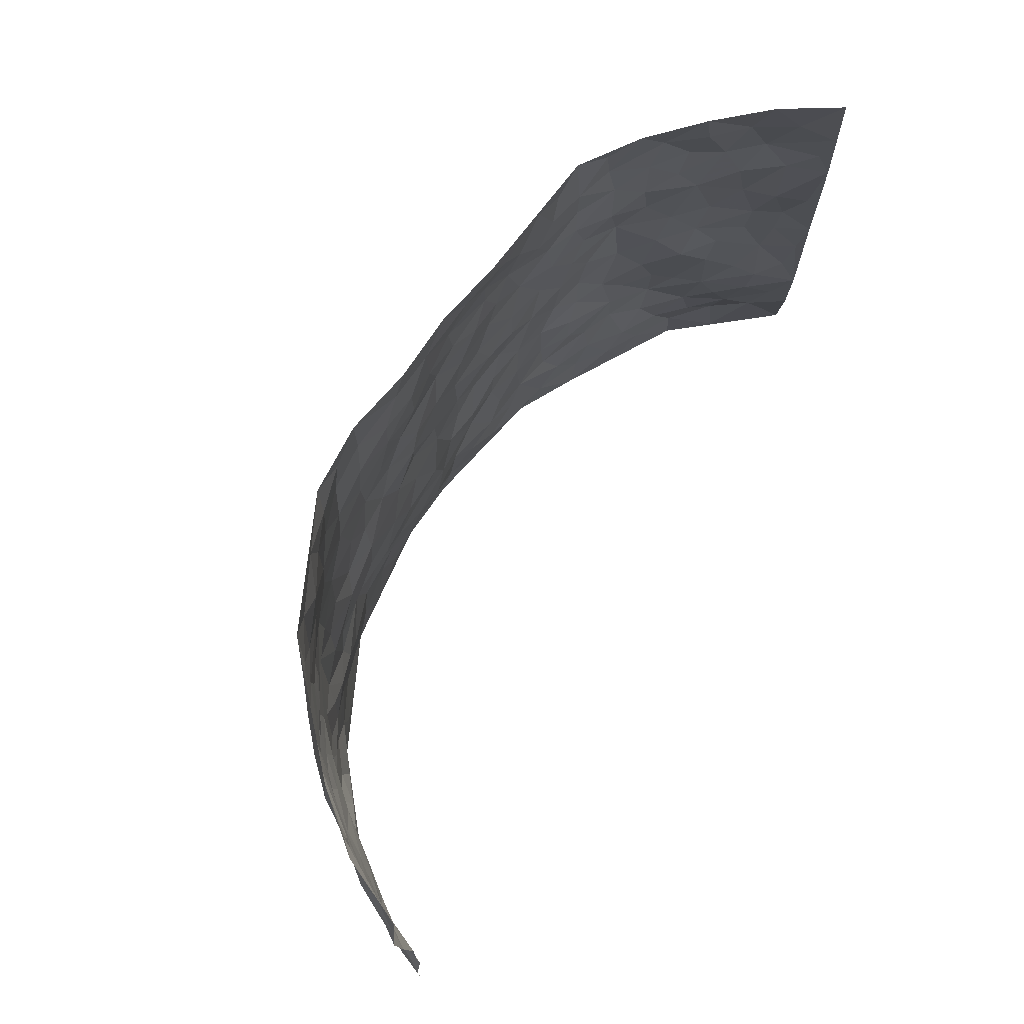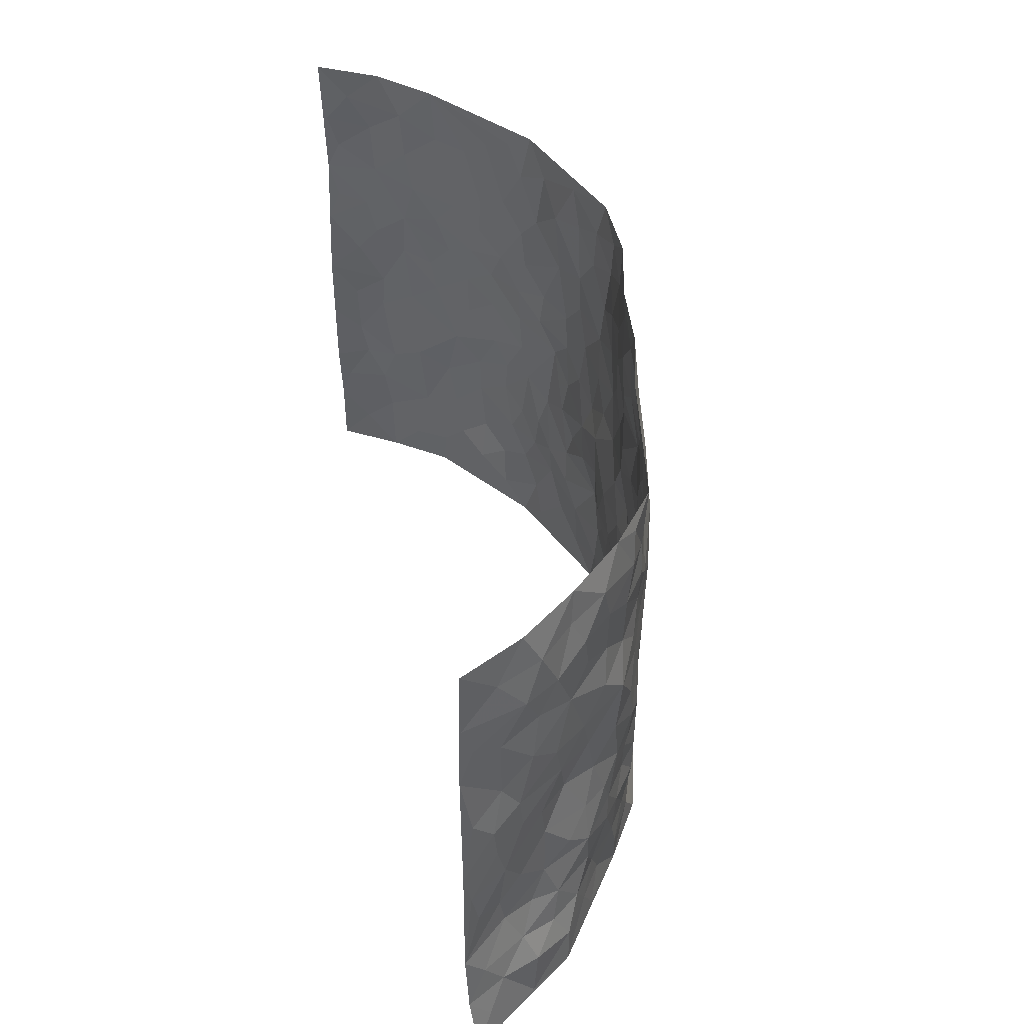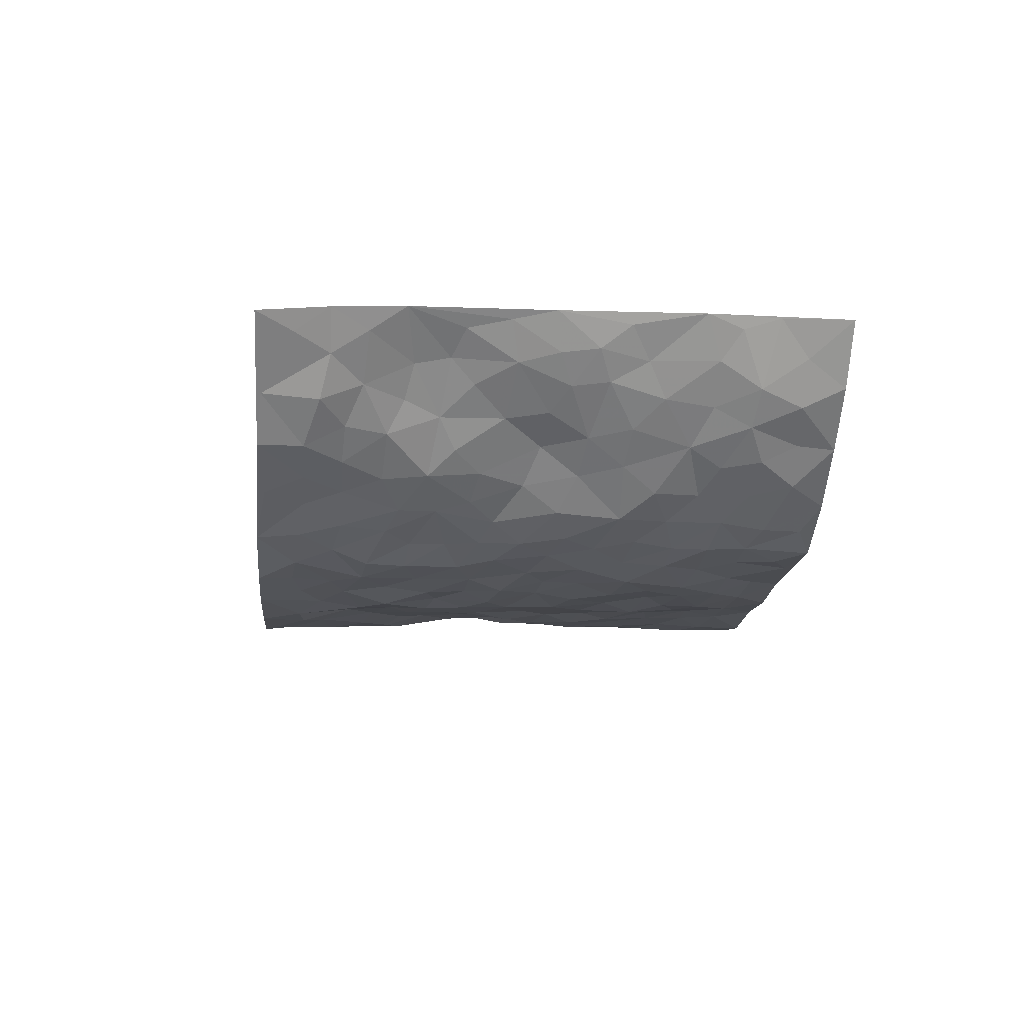
<metadata>
{"format":"obj","ext":"obj","renderer":"f3d","projection":"perspective","resolution":1024,"background":"white","views":[{"elev":72.6,"azim":-61.1,"up":"+Y"},{"elev":45.7,"azim":79.2,"up":"+Y"},{"elev":-7.3,"azim":84.4,"up":"+Z"}]}
</metadata>
<code>
v -0.8018 0.003042 0.3122
v -0.7984 0.9973 0.3122
v 0.8312 0.004509 0.2912
v 0.8036 1.002 0.3037
v -0.6947 0.393 0.1628
v -0.7917 0.5012 0.3167
v -0.7361 0.3585 0.2085
v -0.002528 0.004902 -0.1682
v -0.7905 0.2515 0.3172
v -0.7704 0.3393 0.2641
v -0.6707 0.003058 0.1027
v -0.803 0.1274 0.3117
v -0.6492 0.2936 0.08954
v -0.7408 0.00264 0.2055
v -0.7226 0.289 0.1982
v -0.4771 0.002871 -0.04858
v -0.7906 0.1897 0.2944
v -0.2931 0.1686 -0.1204
v -0.6812 0.322 0.1483
v -0.7484 0.1214 0.2071
v -0.78 0.06497 0.2607
v -0.7036 0.06533 0.156
v -0.6193 0.1281 0.06616
v -0.6588 0.07607 0.09939
v -0.7478 0.2084 0.221
v -0.7678 0.2716 0.2515
v -0.6885 0.1777 0.134
v -0.6364 0.2105 0.07633
v -0.7426 0.489 0.2115
v -0.7934 0.3769 0.3167
v -0.663 0.9979 0.1092
v -0.5201 0.2225 -0.02727
v 0.2564 0.156 -0.1123
v -0.8127 0.7489 0.3051
v -0.368 0.3931 -0.1034
v -0.6928 0.7527 0.1469
v -0.7043 0.8311 0.1595
v -0.5508 0.4424 0.002636
v -0.5717 0.6055 0.007821
v -0.4766 0.999 -0.05278
v -0.7956 0.6868 0.2888
v -0.6182 0.5621 0.04877
v -0.3875 0.7531 -0.09504
v -0.4985 0.2799 -0.04493
v -0.4518 0.2254 -0.06406
v -0.4843 0.1624 -0.05009
v -0.4439 0.6361 -0.07736
v -0.3682 0.5593 -0.1099
v 0.165 0.4721 -0.1333
v -0.3315 0.2223 -0.1059
v -0.213 0.6097 -0.1399
v -0.3771 0.6286 -0.1097
v -0.304 0.05929 -0.1272
v -0.5899 0.71 0.02881
v -0.3908 0.1952 -0.08834
v -0.7447 0.6181 0.2199
v -0.03923 0.3482 -0.1283
v 0.05662 0.339 -0.1258
v 0.2967 0.4506 -0.1125
v -0.09679 0.5502 -0.144
v -0.1674 0.5552 -0.1412
v 0.0904 0.6284 -0.1322
v -0.5981 0.3472 0.02883
v -0.6727 0.5739 0.1186
v -0.7953 0.8094 0.2829
v -0.5379 0.1294 -0.01329
v -0.3636 0.01357 -0.09862
v -0.6994 0.4666 0.157
v -0.5863 0.1724 0.01968
v -0.5753 0.01945 0.02789
v -0.2497 0.00354 -0.1479
v -0.5741 0.0896 0.03074
v -0.5208 0.05425 -0.0125
v -0.4229 0.03862 -0.07292
v -0.442 0.1051 -0.06682
v -0.7564 0.6858 0.2361
v -0.8014 0.873 0.3018
v -0.6659 0.5091 0.1082
v -0.004437 0.9965 -0.1265
v -0.7016 0.6752 0.1658
v -0.5437 0.3151 -0.01745
v -0.4993 0.4608 -0.04377
v 0.004775 0.5695 -0.1348
v -0.05077 0.4817 -0.1395
v 0.002405 0.4192 -0.1348
v -0.127 0.1306 -0.1562
v -0.544 0.6697 -0.007591
v -0.7673 0.563 0.2568
v -0.6628 0.6909 0.1059
v -0.4427 0.297 -0.06962
v -0.599 0.2681 0.02661
v -0.4881 0.688 -0.047
v -0.1747 0.4857 -0.1278
v -0.2643 0.4367 -0.1225
v -0.6032 0.6486 0.04386
v -0.01363 0.1189 -0.1475
v -0.4161 0.5099 -0.09675
v -0.3441 0.2888 -0.1099
v -0.2433 0.503 -0.1365
v -0.1821 0.3829 -0.132
v -0.8042 0.6248 0.3109
v -0.6469 0.6225 0.08292
v -0.7162 0.5801 0.1675
v -0.3609 0.1115 -0.1047
v -0.5076 0.5327 -0.04027
v -0.6218 0.406 0.07471
v -0.1322 0.3244 -0.1291
v -0.1519 0.252 -0.148
v -0.5008 0.611 -0.03631
v 0.1074 0.7275 -0.1367
v -0.005281 0.2151 -0.1329
v -0.07476 0.2738 -0.1349
v 0.003599 0.2884 -0.1329
v -0.428 0.3633 -0.08517
v -0.1993 0.1865 -0.1484
v -0.6062 0.488 0.04999
v -0.5377 0.3814 -0.01979
v -0.4826 0.3912 -0.05435
v -0.3101 0.5238 -0.1242
v -0.2606 0.3513 -0.1248
v -0.3576 0.4667 -0.1127
v -0.2304 0.2736 -0.1461
v -0.09184 0.4113 -0.1286
v -0.5647 0.5313 0.006733
v -0.09409 0.2003 -0.1478
v -0.2166 0.0956 -0.1472
v -0.3938 0.2588 -0.0837
v -0.7728 0.439 0.2678
v -0.7421 0.4216 0.2155
v 0.09134 0.421 -0.1388
v 0.2086 0.2368 -0.1319
v 0.08111 0.5147 -0.1343
v 0.01834 0.4867 -0.1467
v 0.1659 0.3913 -0.1343
v 0.6992 0.4973 0.1556
v 0.2199 0.4323 -0.1282
v 0.2645 0.3126 -0.1145
v 0.1589 0.5654 -0.132
v 0.1182 0.997 -0.1169
v -0.2963 0.6188 -0.1313
v 0.4157 0.8777 -0.06655
v 0.4801 0.9959 -0.05515
v -0.2175 0.7787 -0.1469
v -0.0613 0.8619 -0.1353
v -0.324 0.3491 -0.1173
v -0.453 0.5654 -0.0715
v -0.07712 0.05534 -0.1585
v -0.1618 0.02423 -0.1524
v 0.1202 0.003445 -0.1559
v 0.01025 0.858 -0.1262
v -0.0181 0.6979 -0.1419
v 0.4153 0.195 -0.0758
v 0.3373 0.2891 -0.0947
v 0.5688 0.5256 0.001447
v 0.5139 0.546 -0.03736
v 0.4429 0.1343 -0.05401
v 0.5036 0.2272 -0.026
v 0.4093 0.3609 -0.07958
v 0.02081 0.639 -0.1322
v -0.06037 0.6256 -0.1468
v -0.1488 0.7277 -0.1478
v -0.08833 0.6911 -0.1441
v -0.0623 0.7885 -0.1366
v -0.1384 0.6314 -0.1509
v 0.01873 0.7723 -0.13
v 0.2376 0.9952 -0.08999
v -0.0217 0.9246 -0.1349
v -0.2717 0.844 -0.1357
v -0.2027 0.877 -0.1527
v -0.3167 0.7793 -0.1201
v -0.2486 0.9952 -0.1491
v -0.2312 0.6945 -0.1438
v -0.3203 0.6989 -0.1244
v -0.1429 0.8268 -0.1432
v -0.1251 0.9954 -0.1525
v 0.215 0.7445 -0.1148
v 0.1718 0.6652 -0.1237
v 0.3238 0.594 -0.09946
v 0.2587 0.5216 -0.1125
v 0.2645 0.6647 -0.1163
v 0.4186 0.7427 -0.07514
v 0.3534 0.6818 -0.09925
v 0.2835 0.7322 -0.1097
v 0.06504 0.9272 -0.1254
v 0.07631 0.8214 -0.1285
v 0.1429 0.8567 -0.1278
v 0.2467 0.872 -0.1108
v 0.3191 0.7925 -0.1056
v 0.2308 0.5939 -0.122
v -0.7612 0.8669 0.2204
v -0.6295 0.8166 0.06778
v -0.7459 0.7743 0.2165
v -0.7443 0.9969 0.2017
v -0.7715 0.9383 0.2614
v -0.7131 0.9203 0.166
v -0.6694 0.8851 0.1014
v -0.5717 0.9302 0.01674
v -0.6176 0.8862 0.05126
v -0.6307 0.7456 0.07406
v -0.5365 0.8145 -0.01121
v -0.5858 0.7809 0.02601
v -0.4947 0.9012 -0.0383
v -0.3841 0.8776 -0.08489
v -0.5221 0.9608 -0.01875
v -0.455 0.816 -0.06233
v -0.4342 0.9362 -0.07195
v -0.3429 0.9712 -0.1094
v -0.4971 0.7608 -0.04089
v -0.3193 0.8995 -0.1162
v -0.2604 0.9278 -0.1369
v 0.1541 0.7834 -0.1265
v 0.2519 0.803 -0.1159
v 0.1837 0.9313 -0.1117
v 0.3862 0.8102 -0.0779
v 0.3312 0.8788 -0.08786
v 0.373 0.9798 -0.07216
v 0.2819 0.9348 -0.08956
v 0.4333 0.9455 -0.06604
v 0.3766 0.4927 -0.08567
v 0.3221 0.5278 -0.09682
v 0.4744 0.6031 -0.05072
v 0.4253 0.6632 -0.06973
v 0.4019 0.5869 -0.0814
v 0.3485 0.1888 -0.09428
v 0.4668 0.3342 -0.04446
v 0.4525 0.5215 -0.06165
v 0.3438 0.3875 -0.09583
v -0.1268 0.9114 -0.1501
v -0.1866 0.9547 -0.1517
v 0.3155 0.1314 -0.09867
v 0.5761 0.01625 0.03033
v 0.199 0.332 -0.12
v 0.2692 0.3842 -0.111
v 0.5567 0.2479 0.004456
v 0.6654 0.9984 0.105
v 0.8104 0.2524 0.3084
v 0.4828 0.8105 -0.05091
v 0.6436 0.4883 0.1062
v 0.4777 0.7455 -0.04866
v 0.8103 0.5002 0.3072
v 0.6264 0.2951 0.05514
v 0.5003 0.467 -0.04586
v 0.6876 0.3119 0.1468
v 0.5409 0.4151 -0.01253
v 0.4729 0.0006686 -0.03641
v 0.08856 0.2512 -0.1293
v 0.4878 0.07623 -0.03212
v 0.1334 0.3177 -0.1347
v 0.4108 0.2655 -0.07857
v 0.7415 0.2662 0.2272
v 0.5968 0.4622 0.04475
v 0.5438 0.08313 0.0151
v 0.444 0.4252 -0.07011
v 0.5767 0.3721 0.01744
v 0.283 0.2317 -0.1055
v 0.4624 0.2709 -0.04377
v 0.2598 0.07688 -0.1121
v 0.364 0.00169 -0.0991
v 0.2424 0.001098 -0.1281
v 0.1978 0.1135 -0.1263
v 0.06591 0.1688 -0.1322
v 0.1435 0.1892 -0.1339
v 0.5727 0.1492 0.03323
v 0.6866 0.4234 0.1468
v 0.6764 0.2234 0.1183
v 0.6071 0.08315 0.05278
v 0.6207 0.3854 0.06133
v 0.6557 0.3402 0.09545
v 0.7488 0.3271 0.2369
v 0.6713 0.5679 0.1181
v 0.6409 0.1484 0.07481
v 0.6888 0.1527 0.1282
v 0.7265 0.368 0.1964
v 0.7878 0.3504 0.2793
v 0.7602 0.4386 0.2286
v 0.5557 0.3132 0.003434
v 0.7349 0.1104 0.1652
v 0.326 0.06133 -0.09365
v 0.4026 0.06756 -0.07354
v 0.06889 0.07998 -0.155
v 0.1408 0.0729 -0.1469
v 0.8072 0.7519 0.3082
v 0.6771 0.08348 0.09587
v 0.612 0.2175 0.05074
v 0.7998 0.4253 0.2929
v 0.7746 0.5093 0.2444
v 0.7049 0.2516 0.1723
v 0.5115 0.1481 -0.01807
v 0.6801 0.006213 0.09675
v 0.4909 0.3931 -0.04336
v 0.8028 0.06678 0.2641
v 0.8155 0.1278 0.3037
v 0.7323 0.1825 0.192
v 0.7731 0.1275 0.2349
v 0.7386 0.01314 0.1728
v 0.7909 0.1906 0.2709
v 0.6162 0.556 0.0601
v 0.6393 0.633 0.07433
v 0.5686 0.6362 -0.007961
v 0.7285 0.692 0.177
v 0.597 0.7716 0.0318
v 0.7997 0.6259 0.288
v 0.6911 0.642 0.131
v 0.7445 0.5954 0.2016
v 0.6689 0.7444 0.1049
v 0.7383 0.5305 0.1949
v 0.7815 0.5744 0.251
v 0.7621 0.6599 0.2346
v 0.6077 0.6927 0.03282
v 0.5449 0.7233 -0.008567
v 0.4983 0.6738 -0.04008
v 0.7509 0.8532 0.193
v 0.6603 0.8714 0.08225
v 0.7177 0.7778 0.1665
v 0.7676 0.7792 0.2363
v 0.7056 0.8446 0.1348
v 0.8041 0.8768 0.3033
v 0.6443 0.8028 0.07323
v 0.7962 0.8133 0.2851
v 0.6731 0.9316 0.1097
v 0.743 0.9996 0.198
v 0.5792 0.9974 0.01769
v 0.7299 0.9269 0.1657
v 0.771 0.9297 0.2421
v 0.6231 0.9345 0.04568
v 0.5412 0.9004 -0.02115
v 0.4816 0.8795 -0.04806
v 0.5327 0.9684 -0.02226
v 0.551 0.8211 -0.01052
v 0.6033 0.8606 0.03099
f 29 6 128
f 12 21 20
f 26 10 9
f 55 45 46
f 27 19 15
f 26 9 17
f 101 6 88
f 12 1 21
f 7 15 19
f 125 86 96
f 84 123 85
f 129 29 128
f 25 27 15
f 12 20 17
f 73 75 66
f 22 14 11
f 26 17 25
f 9 12 17
f 25 15 26
f 5 129 7
f 52 146 48
f 55 18 50
f 7 19 5
f 20 27 25
f 124 82 105
f 41 76 34
f 20 14 22
f 14 20 21
f 14 21 1
f 24 22 11
f 24 27 22
f 72 66 69
f 69 32 91
f 70 24 11
f 24 23 27
f 17 20 25
f 27 20 22
f 10 15 7
f 10 26 15
f 23 28 27
f 27 13 19
f 28 23 69
f 13 27 28
f 119 121 94
f 10 7 129
f 6 30 128
f 9 10 30
f 36 192 80
f 80 102 89
f 118 81 44
f 64 103 78
f 115 126 86
f 45 32 46
f 91 63 13
f 129 68 29
f 95 87 54
f 95 54 199
f 202 40 204
f 82 97 105
f 29 88 6
f 18 55 104
f 148 126 71
f 38 82 124
f 50 18 122
f 117 82 38
f 5 19 106
f 82 117 118
f 80 64 102
f 127 45 55
f 194 77 190
f 98 35 114
f 39 124 105
f 127 50 98
f 106 19 13
f 66 75 46
f 39 95 42
f 63 117 38
f 95 89 102
f 101 56 76
f 51 140 99
f 18 53 126
f 62 83 132
f 45 127 90
f 112 113 57
f 103 29 68
f 130 85 58
f 109 39 105
f 35 94 121
f 113 246 58
f 151 165 163
f 120 100 94
f 114 127 98
f 192 190 65
f 95 39 87
f 36 191 37
f 67 104 74
f 56 101 88
f 13 63 106
f 192 34 76
f 268 241 243
f 108 115 125
f 93 84 60
f 133 84 85
f 156 288 157
f 101 76 41
f 80 103 64
f 105 97 146
f 99 61 51
f 92 109 47
f 125 96 111
f 158 227 153
f 75 104 55
f 69 66 32
f 81 91 32
f 106 78 68
f 42 64 78
f 77 34 65
f 24 70 72
f 75 73 16
f 16 71 67
f 2 34 77
f 13 28 91
f 103 56 88
f 56 80 76
f 72 69 23
f 11 16 70
f 16 73 70
f 16 67 74
f 115 18 126
f 24 72 23
f 73 72 70
f 16 74 75
f 72 73 66
f 32 45 44
f 84 83 60
f 66 46 32
f 78 106 116
f 117 63 81
f 67 53 104
f 103 68 78
f 69 91 28
f 36 80 89
f 106 38 116
f 106 68 5
f 81 118 117
f 62 132 138
f 32 44 81
f 53 67 71
f 57 58 85
f 123 100 107
f 93 60 61
f 33 230 224
f 8 96 147
f 132 133 130
f 140 48 119
f 93 100 123
f 122 98 50
f 164 60 160
f 53 71 126
f 125 112 108
f 193 194 195
f 75 55 46
f 63 91 81
f 56 103 80
f 196 198 31
f 18 104 53
f 121 48 97
f 38 106 63
f 118 97 82
f 97 35 121
f 51 172 140
f 130 134 49
f 87 39 109
f 288 252 263
f 97 114 35
f 47 43 92
f 57 113 58
f 248 130 58
f 34 101 41
f 114 90 127
f 116 124 42
f 145 94 35
f 118 114 97
f 167 79 175
f 98 145 35
f 85 123 57
f 43 47 52
f 199 36 89
f 42 78 116
f 159 83 62
f 88 29 103
f 74 104 75
f 118 44 90
f 173 140 172
f 42 95 102
f 190 192 37
f 65 190 77
f 89 95 199
f 125 111 112
f 92 87 109
f 18 115 122
f 177 180 176
f 112 57 107
f 109 105 146
f 93 94 100
f 285 286 275
f 96 86 147
f 137 232 131
f 57 123 107
f 87 92 208
f 49 134 136
f 132 130 49
f 161 164 162
f 50 127 55
f 122 108 107
f 122 107 100
f 48 140 52
f 118 90 114
f 99 119 94
f 123 84 93
f 36 37 192
f 48 121 119
f 120 122 100
f 39 42 124
f 38 124 116
f 248 58 246
f 44 45 90
f 98 122 120
f 146 52 47
f 94 93 99
f 168 209 170
f 212 183 188
f 202 197 200
f 42 102 64
f 107 108 112
f 99 93 61
f 8 280 96
f 112 111 113
f 125 115 86
f 115 108 122
f 128 30 10
f 5 68 129
f 10 129 128
f 132 49 138
f 83 84 133
f 130 133 85
f 83 133 132
f 248 134 130
f 156 152 224
f 151 110 165
f 212 186 211
f 153 224 249
f 254 251 244
f 246 261 262
f 225 158 249
f 49 136 179
f 185 184 150
f 214 188 181
f 181 188 182
f 161 163 174
f 143 170 172
f 110 211 185
f 184 79 167
f 174 228 169
f 62 110 159
f 163 150 144
f 210 169 229
f 170 143 168
f 176 211 110
f 98 120 145
f 94 145 120
f 48 146 97
f 109 146 47
f 148 86 126
f 147 86 148
f 71 8 148
f 8 147 148
f 244 276 254
f 232 136 134
f 174 143 161
f 60 83 160
f 163 162 151
f 159 160 83
f 261 281 262
f 259 281 149
f 219 220 59
f 246 113 111
f 33 255 131
f 157 256 152
f 137 255 153
f 230 278 279
f 262 260 33
f 154 155 242
f 131 255 137
f 248 131 232
f 281 280 149
f 259 258 278
f 220 179 59
f 159 151 160
f 162 160 151
f 164 61 60
f 228 174 144
f 144 174 163
f 159 110 151
f 161 172 164
f 186 184 185
f 161 162 163
f 61 164 51
f 160 162 164
f 187 217 213
f 150 163 165
f 205 202 200
f 79 184 139
f 170 43 173
f 174 169 143
f 161 143 172
f 167 144 150
f 176 180 183
f 172 170 173
f 223 226 221
f 185 150 165
f 99 140 119
f 207 206 203
f 172 51 164
f 43 52 173
f 173 52 140
f 167 175 228
f 228 229 169
f 210 168 169
f 177 110 62
f 189 138 179
f 62 138 177
f 136 232 233
f 181 182 222
f 150 184 167
f 178 180 189
f 49 179 138
f 177 138 189
f 180 178 182
f 178 179 220
f 307 308 304
f 222 223 221
f 215 187 188
f 176 183 212
f 187 213 186
f 214 215 188
f 185 211 186
f 237 181 239
f 182 188 183
f 110 185 165
f 216 215 141
f 211 176 212
f 182 183 180
f 176 110 177
f 213 184 186
f 178 189 179
f 177 189 180
f 195 190 37
f 197 198 200
f 195 194 190
f 34 192 65
f 80 192 76
f 37 196 195
f 194 2 77
f 193 2 194
f 196 37 191
f 31 193 195
f 198 196 191
f 31 195 196
f 199 201 191
f 197 204 31
f 198 191 201
f 31 198 197
f 201 199 54
f 36 199 191
f 54 208 201
f 208 43 205
f 208 54 87
f 198 201 200
f 206 205 203
f 43 170 203
f 210 207 209
f 40 202 206
f 31 204 40
f 197 202 204
f 208 205 200
f 43 203 205
f 205 206 202
f 203 209 207
f 171 40 207
f 40 206 207
f 208 200 201
f 43 208 92
f 170 209 203
f 168 143 169
f 207 210 171
f 168 210 209
f 188 187 212
f 212 187 186
f 166 139 213
f 184 213 139
f 237 214 181
f 215 214 141
f 216 141 218
f 213 217 166
f 142 166 216
f 217 216 166
f 187 215 217
f 216 217 215
f 237 141 214
f 142 216 218
f 223 222 182
f 179 136 59
f 223 220 219
f 267 238 251
f 237 327 141
f 223 182 178
f 158 290 253
f 220 223 178
f 59 233 227
f 233 59 136
f 248 246 131
f 153 249 158
f 251 254 267
f 223 219 226
f 111 261 246
f 297 251 238
f 276 256 157
f 167 228 144
f 229 228 175
f 175 171 229
f 229 171 210
f 260 257 33
f 265 271 272
f 266 289 283
f 269 243 250
f 249 224 152
f 266 283 271
f 227 233 137
f 253 227 158
f 325 313 320
f 135 264 275
f 310 329 239
f 270 298 297
f 249 256 225
f 275 273 269
f 311 222 221
f 155 154 299
f 234 276 157
f 310 311 299
f 222 239 181
f 221 226 155
f 266 263 252
f 242 290 244
f 264 273 275
f 273 264 243
f 242 244 154
f 276 290 225
f 288 234 157
f 240 282 302
f 275 286 306
f 225 290 158
f 234 263 284
f 241 254 276
f 233 232 137
f 137 153 227
f 264 135 238
f 244 251 154
f 260 259 257
f 227 253 219
f 33 224 255
f 154 297 299
f 240 302 307
f 297 154 251
f 264 268 243
f 253 226 219
f 271 284 263
f 277 294 293
f 290 242 253
f 241 234 284
f 59 227 219
f 242 155 226
f 252 245 231
f 157 152 156
f 257 230 33
f 152 256 249
f 278 230 257
f 262 33 131
f 224 153 255
f 259 278 257
f 134 248 232
f 230 279 224
f 96 261 111
f 261 96 280
f 280 281 261
f 246 262 131
f 252 247 245
f 268 267 241
f 283 277 272
f 288 247 252
f 275 274 285
f 295 291 294
f 267 268 264
f 263 234 288
f 309 310 299
f 290 276 244
f 283 272 271
f 267 254 241
f 265 243 241
f 236 240 285
f 297 238 270
f 303 305 298
f 241 276 234
f 221 155 299
f 272 277 293
f 250 243 287
f 286 285 240
f 284 271 265
f 271 263 266
f 295 3 291
f 225 256 276
f 241 284 265
f 289 266 231
f 3 292 291
f 321 235 323
f 293 294 296
f 279 278 258
f 245 279 258
f 279 156 224
f 260 281 259
f 280 8 149
f 262 281 260
f 231 266 252
f 267 264 238
f 306 304 270
f 283 289 295
f 243 269 273
f 236 269 250
f 294 292 296
f 274 236 285
f 269 274 275
f 250 287 293
f 245 289 231
f 236 274 269
f 156 279 247
f 242 226 253
f 247 279 245
f 243 265 287
f 288 156 247
f 265 272 293
f 296 292 236
f 293 287 265
f 295 294 277
f 277 283 295
f 236 250 296
f 289 3 295
f 292 294 291
f 293 296 250
f 300 304 308
f 325 320 235
f 329 330 326
f 270 304 303
f 270 303 298
f 309 305 301
f 135 306 270
f 299 297 298
f 298 309 299
f 238 135 270
f 300 314 305
f 303 300 305
f 304 306 307
f 300 303 304
f 282 319 315
f 322 325 235
f 275 306 135
f 307 306 286
f 240 307 286
f 308 307 302
f 302 282 308
f 308 282 315
f 305 309 298
f 310 309 301
f 310 301 329
f 310 239 311
f 222 311 239
f 299 311 221
f 319 312 315
f 312 323 316
f 301 305 318
f 305 314 316
f 300 308 315
f 316 314 312
f 312 314 315
f 315 314 300
f 323 312 324
f 316 313 318
f 282 4 317
f 330 313 325
f 4 321 324
f 235 320 323
f 282 317 319
f 312 319 317
f 326 325 322
f 316 320 313
f 316 318 305
f 142 218 327
f 327 218 141
f 316 323 320
f 324 312 317
f 4 324 317
f 321 323 324
f 318 313 330
f 328 326 322
f 326 327 329
f 329 327 237
f 326 328 327
f 322 142 328
f 327 328 142
f 329 237 239
f 301 318 330
f 326 330 325
f 330 329 301

</code>
